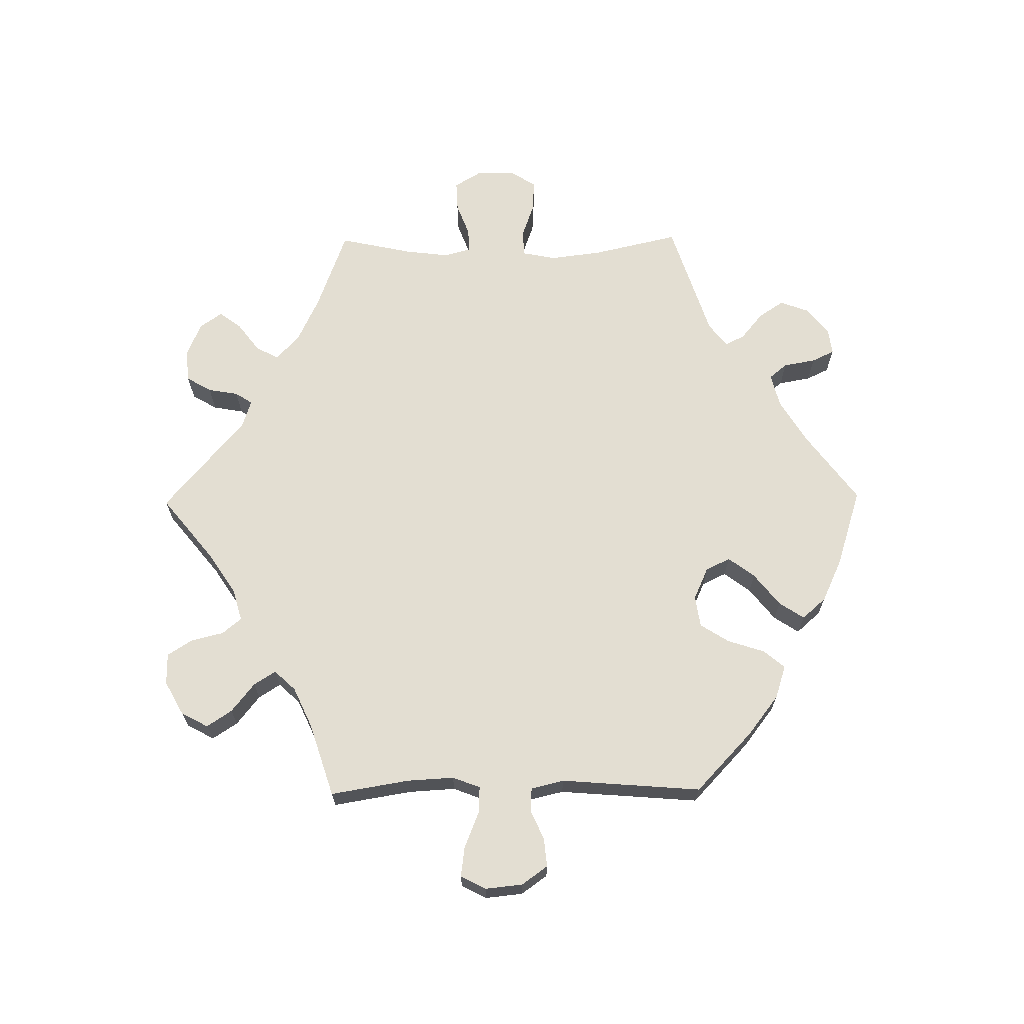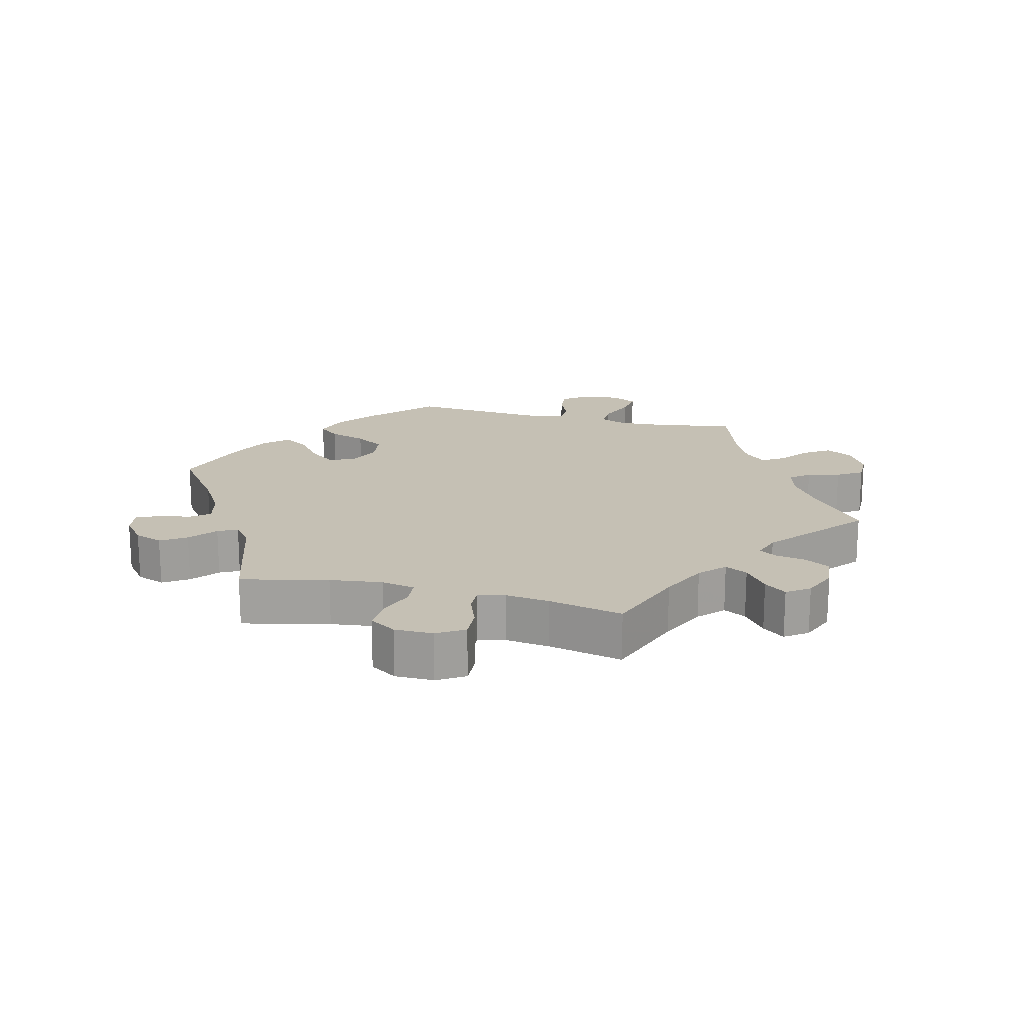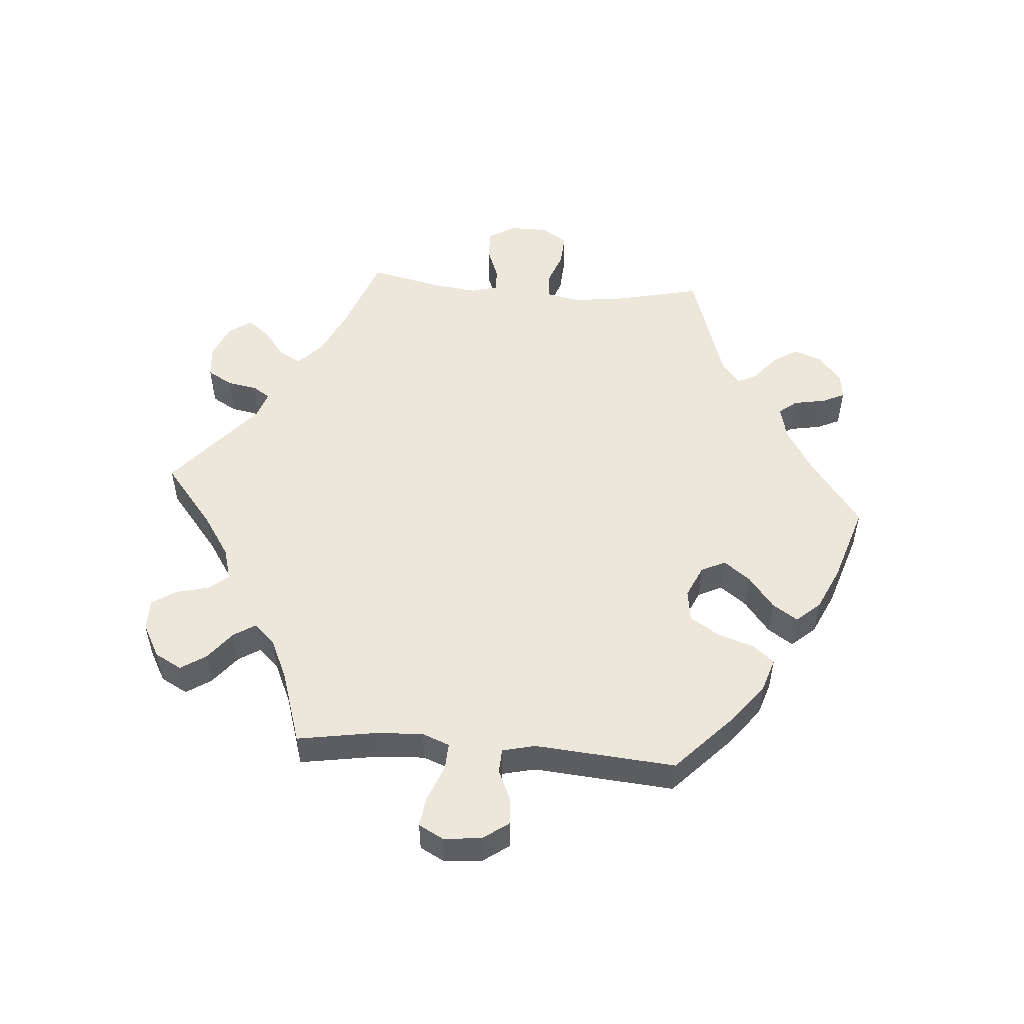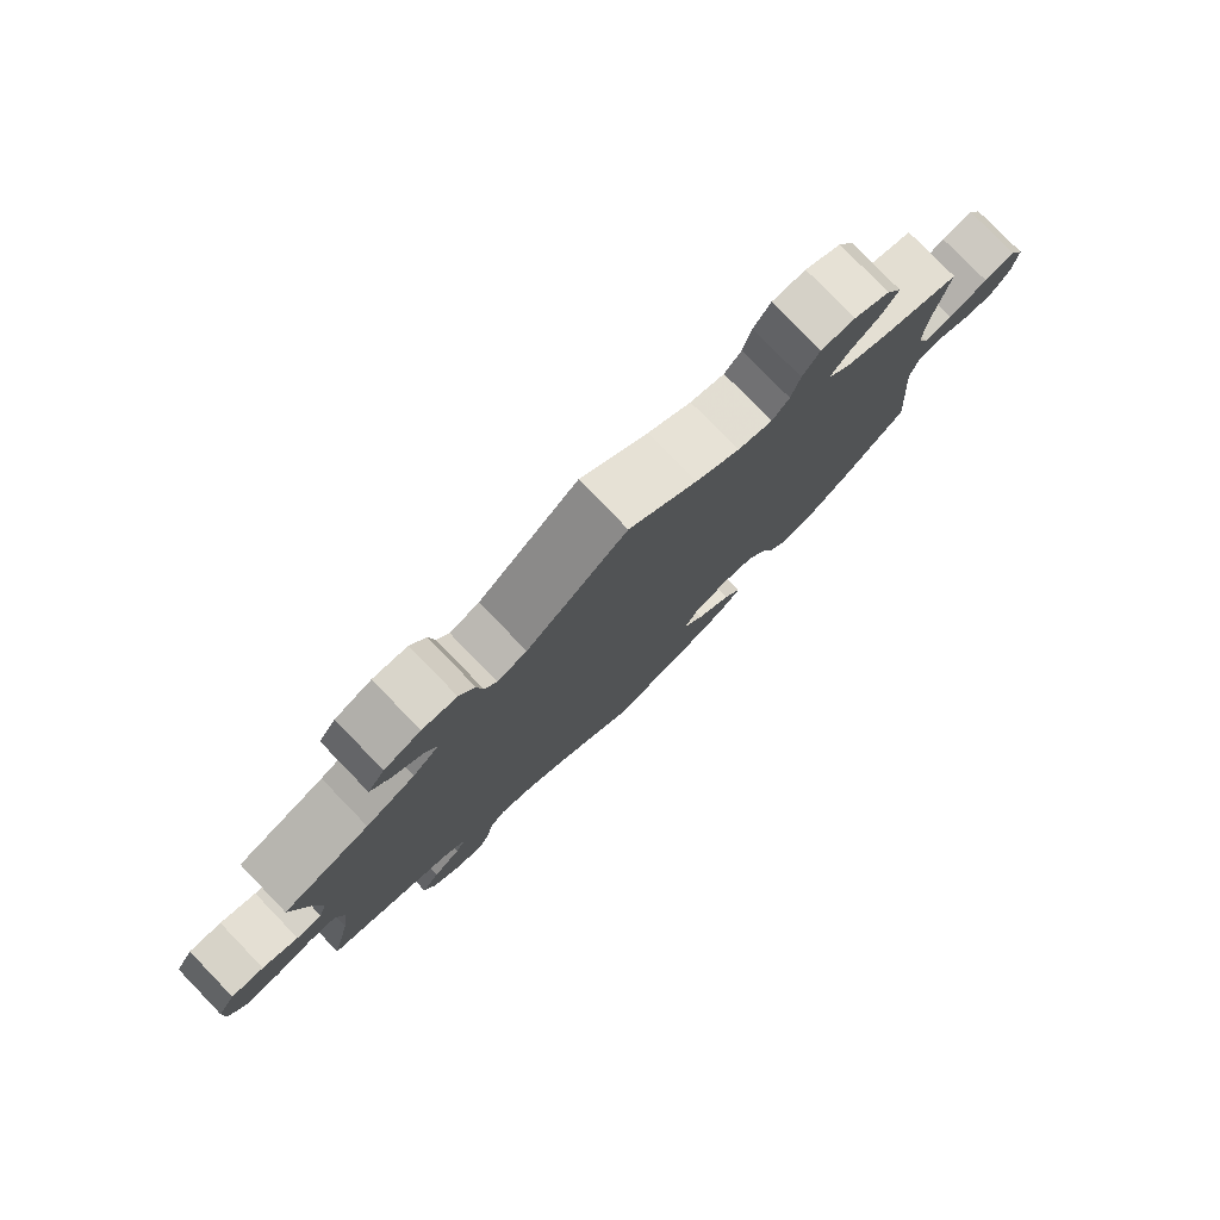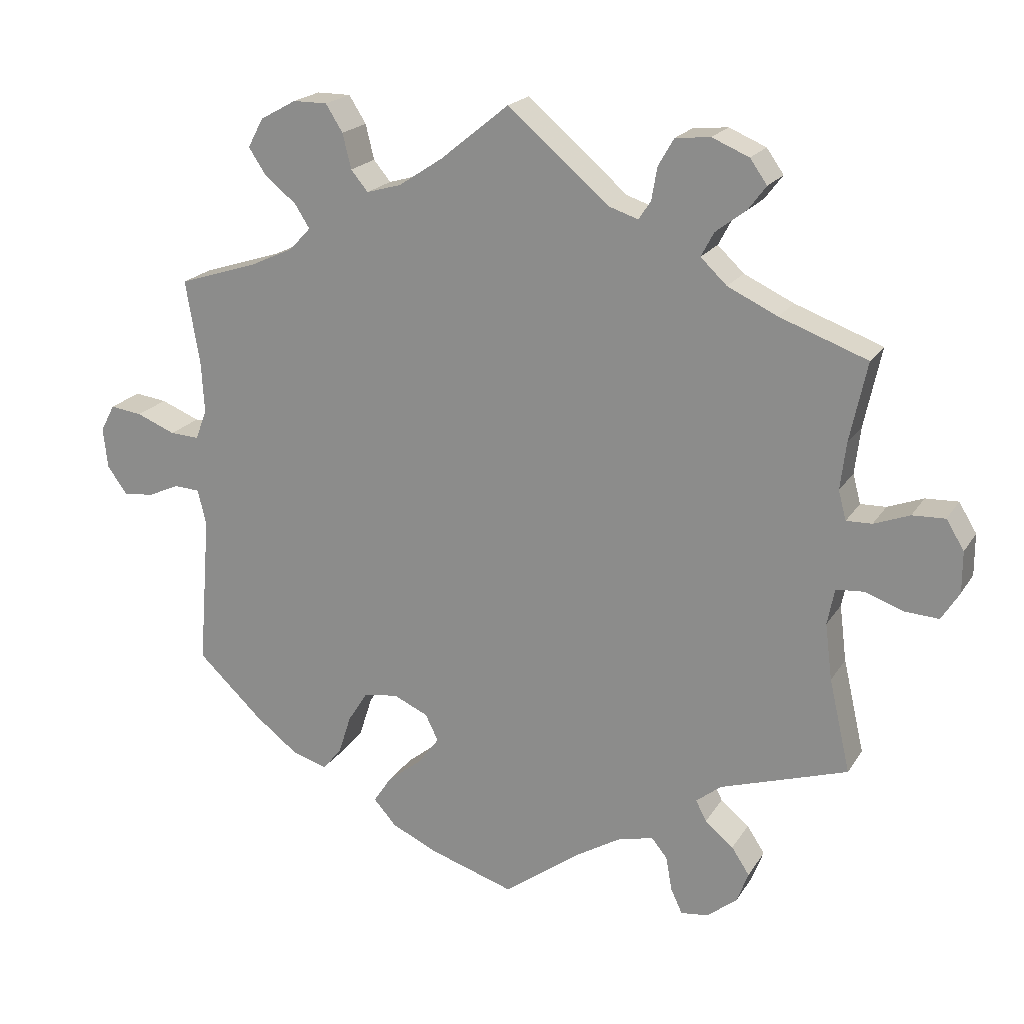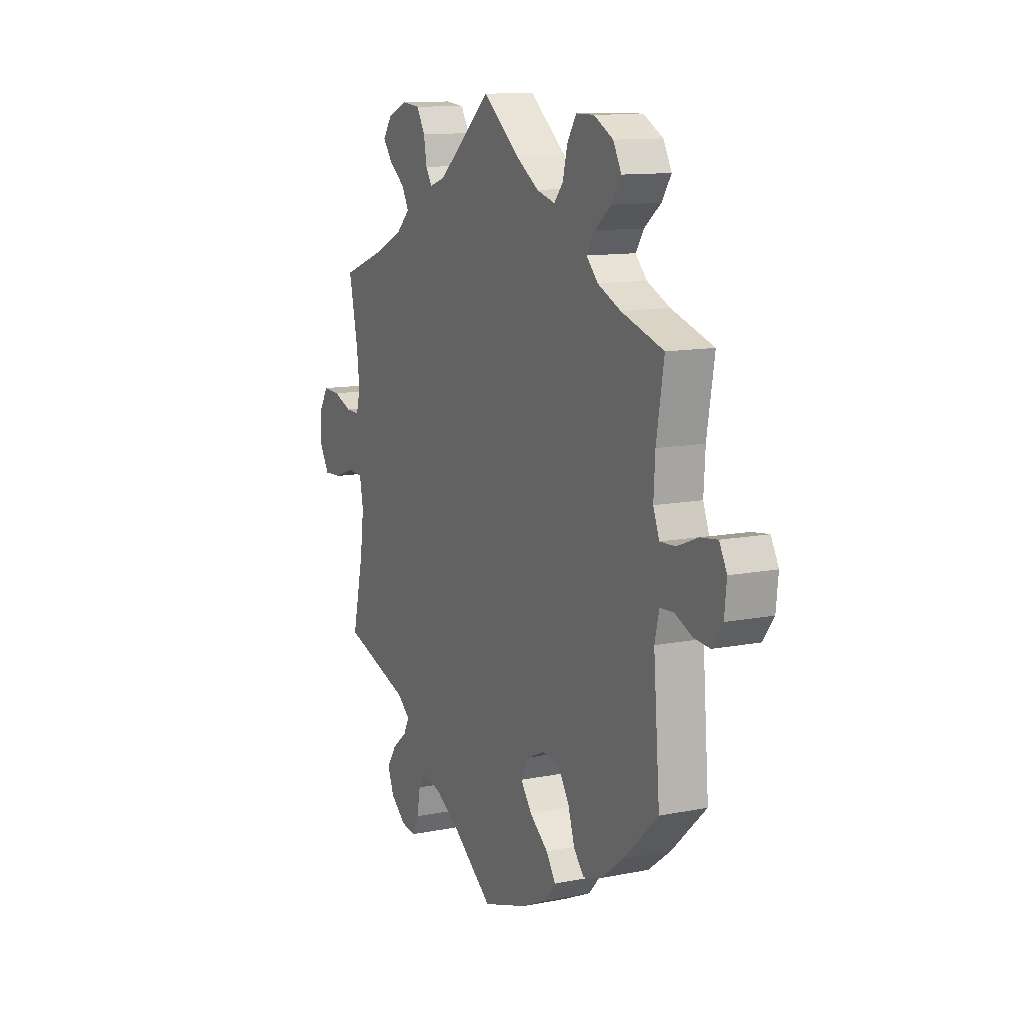
<metadata>
{"format":"obj","ext":"obj","renderer":"f3d","projection":"perspective","resolution":1024,"background":"white","views":[{"elev":67.5,"azim":89.3,"up":"+Y"},{"elev":18.3,"azim":-75.9,"up":"+Y"},{"elev":52.1,"azim":94.7,"up":"+Y"},{"elev":79.1,"azim":-44.1,"up":"+Z"},{"elev":20.1,"azim":-156.8,"up":"+Z"},{"elev":11.7,"azim":64.3,"up":"+Z"}]}
</metadata>
<code>
v -0.105 0.07 -0.5
v -0.171 0.07 -0.46
v -0.222 0.07 -0.447
v -0.244 0.07 -0.474
v -0.253 0.07 -0.523
v -0.269 0.07 -0.557
v -0.308 0.07 -0.552
v -0.35 0.07 -0.518
v -0.366 0.07 -0.475
v -0.341 0.07 -0.437
v -0.301 0.07 -0.404
v -0.286 0.07 -0.375
v -0.321 0.07 -0.347
v -0.5 0.07 -0.289
v -0.47 0.07 -0.158
v -0.46 0.07 -0.079
v -0.47 0.07 -0.028
v -0.509 0.07 -0.025
v -0.562 0.07 -0.044
v -0.611 0.07 -0.047
v -0.636 0.07 -0.007
v -0.636 0.07 0.051
v -0.611 0.07 0.092
v -0.565 0.07 0.09
v -0.515 0.07 0.071
v -0.479 0.07 0.07
v -0.468 0.07 0.111
v -0.476 0.07 0.177
v -0.5 0.07 0.289
v -0.377 0.07 0.334
v -0.307 0.07 0.367
v -0.27 0.07 0.402
v -0.288 0.07 0.436
v -0.331 0.07 0.469
v -0.356 0.07 0.502
v -0.332 0.07 0.536
v -0.28 0.07 0.558
v -0.231 0.07 0.553
v -0.209 0.07 0.515
v -0.201 0.07 0.469
v -0.184 0.07 0.443
v -0.142 0.07 0.457
v 0 0.07 0.578
v 0.096 0.07 0.5
v 0.158 0.07 0.459
v 0.207 0.07 0.445
v 0.231 0.07 0.474
v 0.243 0.07 0.523
v 0.267 0.07 0.561
v 0.315 0.07 0.561
v 0.366 0.07 0.533
v 0.388 0.07 0.492
v 0.363 0.07 0.454
v 0.319 0.07 0.419
v 0.298 0.07 0.386
v 0.328 0.07 0.354
v 0.389 0.07 0.326
v 0.501 0.07 0.29
v 0.481 0.07 0.17
v 0.477 0.07 0.099
v 0.493 0.07 0.057
v 0.534 0.07 0.059
v 0.589 0.07 0.081
v 0.634 0.07 0.087
v 0.654 0.07 0.049
v 0.648 0.07 -0.008
v 0.62 0.07 -0.047
v 0.577 0.07 -0.043
v 0.532 0.07 -0.023
v 0.496 0.07 -0.025
v 0.484 0.07 -0.075
v 0.501 0.07 -0.289
v 0.41 0.07 -0.375
v 0.35 0.07 -0.421
v 0.3 0.07 -0.437
v 0.273 0.07 -0.405
v 0.255 0.07 -0.349
v 0.227 0.07 -0.305
v 0.179 0.07 -0.298
v 0.13 0.07 -0.32
v 0.112 0.07 -0.357
v 0.142 0.07 -0.397
v 0.191 0.07 -0.436
v 0.216 0.07 -0.474
v 0.184 0.07 -0.51
v 0.119 0.07 -0.54
v 0 0.07 -0.578
v -0.105 0 -0.5
v -0.171 0 -0.46
v -0.222 0 -0.447
v -0.244 0 -0.474
v -0.253 0 -0.523
v -0.269 0 -0.557
v -0.308 0 -0.552
v -0.35 0 -0.518
v -0.366 0 -0.475
v -0.341 0 -0.437
v -0.301 0 -0.404
v -0.286 0 -0.375
v -0.321 0 -0.347
v -0.5 0 -0.289
v -0.47 0 -0.158
v -0.46 0 -0.079
v -0.47 0 -0.028
v -0.509 0 -0.025
v -0.562 0 -0.044
v -0.611 0 -0.047
v -0.636 0 -0.007
v -0.636 0 0.051
v -0.611 0 0.092
v -0.565 0 0.09
v -0.515 0 0.071
v -0.479 0 0.07
v -0.468 0 0.111
v -0.476 0 0.177
v -0.5 0 0.289
v -0.377 0 0.334
v -0.307 0 0.367
v -0.27 0 0.402
v -0.288 0 0.436
v -0.331 0 0.469
v -0.356 0 0.502
v -0.332 0 0.536
v -0.28 0 0.558
v -0.231 0 0.553
v -0.209 0 0.515
v -0.201 0 0.469
v -0.184 0 0.443
v -0.142 0 0.457
v 0 0 0.578
v 0.096 0 0.5
v 0.158 0 0.459
v 0.207 0 0.445
v 0.231 0 0.474
v 0.243 0 0.523
v 0.267 0 0.561
v 0.315 0 0.561
v 0.366 0 0.533
v 0.388 0 0.492
v 0.363 0 0.454
v 0.319 0 0.419
v 0.298 0 0.386
v 0.328 0 0.354
v 0.389 0 0.326
v 0.501 0 0.29
v 0.481 0 0.17
v 0.477 0 0.099
v 0.493 0 0.057
v 0.534 0 0.059
v 0.589 0 0.081
v 0.634 0 0.087
v 0.654 0 0.049
v 0.648 0 -0.008
v 0.62 0 -0.047
v 0.577 0 -0.043
v 0.532 0 -0.023
v 0.496 0 -0.025
v 0.484 0 -0.075
v 0.501 0 -0.289
v 0.41 0 -0.375
v 0.35 0 -0.421
v 0.3 0 -0.437
v 0.273 0 -0.405
v 0.255 0 -0.349
v 0.227 0 -0.305
v 0.179 0 -0.298
v 0.13 0 -0.32
v 0.112 0 -0.357
v 0.142 0 -0.397
v 0.191 0 -0.436
v 0.216 0 -0.474
v 0.184 0 -0.51
v 0.119 0 -0.54
v 0 0 -0.578
f 86 87 1
f 85 86 1 2
f 82 83 84 85
f 81 82 85 2
f 80 81 2 3
f 79 80 3
f 74 75 76 77
f 74 77 78
f 71 72 73 74
f 70 71 74 78
f 66 67 68 69
f 66 69 70
f 65 66 70
f 62 63 64 65
f 61 62 65 70
f 60 61 70 78
f 57 58 59
f 56 57 59 60
f 55 56 60 78
f 51 52 53 54
f 51 54 55
f 50 51 55
f 47 48 49 50
f 46 47 50 55
f 45 46 55 78
f 42 43 44
f 41 42 44 45
f 37 38 39 40
f 37 40 41
f 36 37 41
f 33 34 35 36
f 32 33 36 41
f 31 32 41 45
f 28 29 30
f 27 28 30 31
f 26 27 31 45
f 22 23 24 25
f 22 25 26
f 21 22 26
f 18 19 20 21
f 17 18 21 26
f 16 17 26 45
f 13 14 15
f 12 13 15 16
f 8 9 10 11
f 8 11 12
f 7 8 12
f 4 5 6 7
f 3 4 7 12
f 79 3 12 16
f 16 45 78 79
f 88 174 173
f 89 88 173 172
f 172 171 170 169
f 89 172 169 168
f 90 89 168 167
f 90 167 166
f 164 163 162 161
f 165 164 161
f 161 160 159 158
f 165 161 158 157
f 156 155 154 153
f 157 156 153
f 157 153 152
f 152 151 150 149
f 157 152 149 148
f 165 157 148 147
f 146 145 144
f 147 146 144 143
f 165 147 143 142
f 141 140 139 138
f 142 141 138
f 142 138 137
f 137 136 135 134
f 142 137 134 133
f 165 142 133 132
f 131 130 129
f 132 131 129 128
f 127 126 125 124
f 128 127 124
f 128 124 123
f 123 122 121 120
f 128 123 120 119
f 132 128 119 118
f 117 116 115
f 118 117 115 114
f 132 118 114 113
f 112 111 110 109
f 113 112 109
f 113 109 108
f 108 107 106 105
f 113 108 105 104
f 132 113 104 103
f 102 101 100
f 103 102 100 99
f 98 97 96 95
f 99 98 95
f 99 95 94
f 94 93 92 91
f 99 94 91 90
f 103 99 90 166
f 166 165 132 103
f 1 88 89 2
f 2 89 90 3
f 3 90 91 4
f 4 91 92 5
f 5 92 93 6
f 6 93 94 7
f 7 94 95 8
f 8 95 96 9
f 9 96 97 10
f 10 97 98 11
f 11 98 99 12
f 12 99 100 13
f 13 100 101 14
f 14 101 102 15
f 15 102 103 16
f 16 103 104 17
f 17 104 105 18
f 18 105 106 19
f 19 106 107 20
f 20 107 108 21
f 21 108 109 22
f 22 109 110 23
f 23 110 111 24
f 24 111 112 25
f 25 112 113 26
f 26 113 114 27
f 27 114 115 28
f 28 115 116 29
f 29 116 117 30
f 30 117 118 31
f 31 118 119 32
f 32 119 120 33
f 33 120 121 34
f 34 121 122 35
f 35 122 123 36
f 36 123 124 37
f 37 124 125 38
f 38 125 126 39
f 39 126 127 40
f 40 127 128 41
f 41 128 129 42
f 42 129 130 43
f 43 130 131 44
f 44 131 132 45
f 45 132 133 46
f 46 133 134 47
f 47 134 135 48
f 48 135 136 49
f 49 136 137 50
f 50 137 138 51
f 51 138 139 52
f 52 139 140 53
f 53 140 141 54
f 54 141 142 55
f 55 142 143 56
f 56 143 144 57
f 57 144 145 58
f 58 145 146 59
f 59 146 147 60
f 60 147 148 61
f 61 148 149 62
f 62 149 150 63
f 63 150 151 64
f 64 151 152 65
f 65 152 153 66
f 66 153 154 67
f 67 154 155 68
f 68 155 156 69
f 69 156 157 70
f 70 157 158 71
f 71 158 159 72
f 72 159 160 73
f 73 160 161 74
f 74 161 162 75
f 75 162 163 76
f 76 163 164 77
f 77 164 165 78
f 78 165 166 79
f 79 166 167 80
f 80 167 168 81
f 81 168 169 82
f 82 169 170 83
f 83 170 171 84
f 84 171 172 85
f 85 172 173 86
f 86 173 174 87
f 87 174 88 1

</code>
